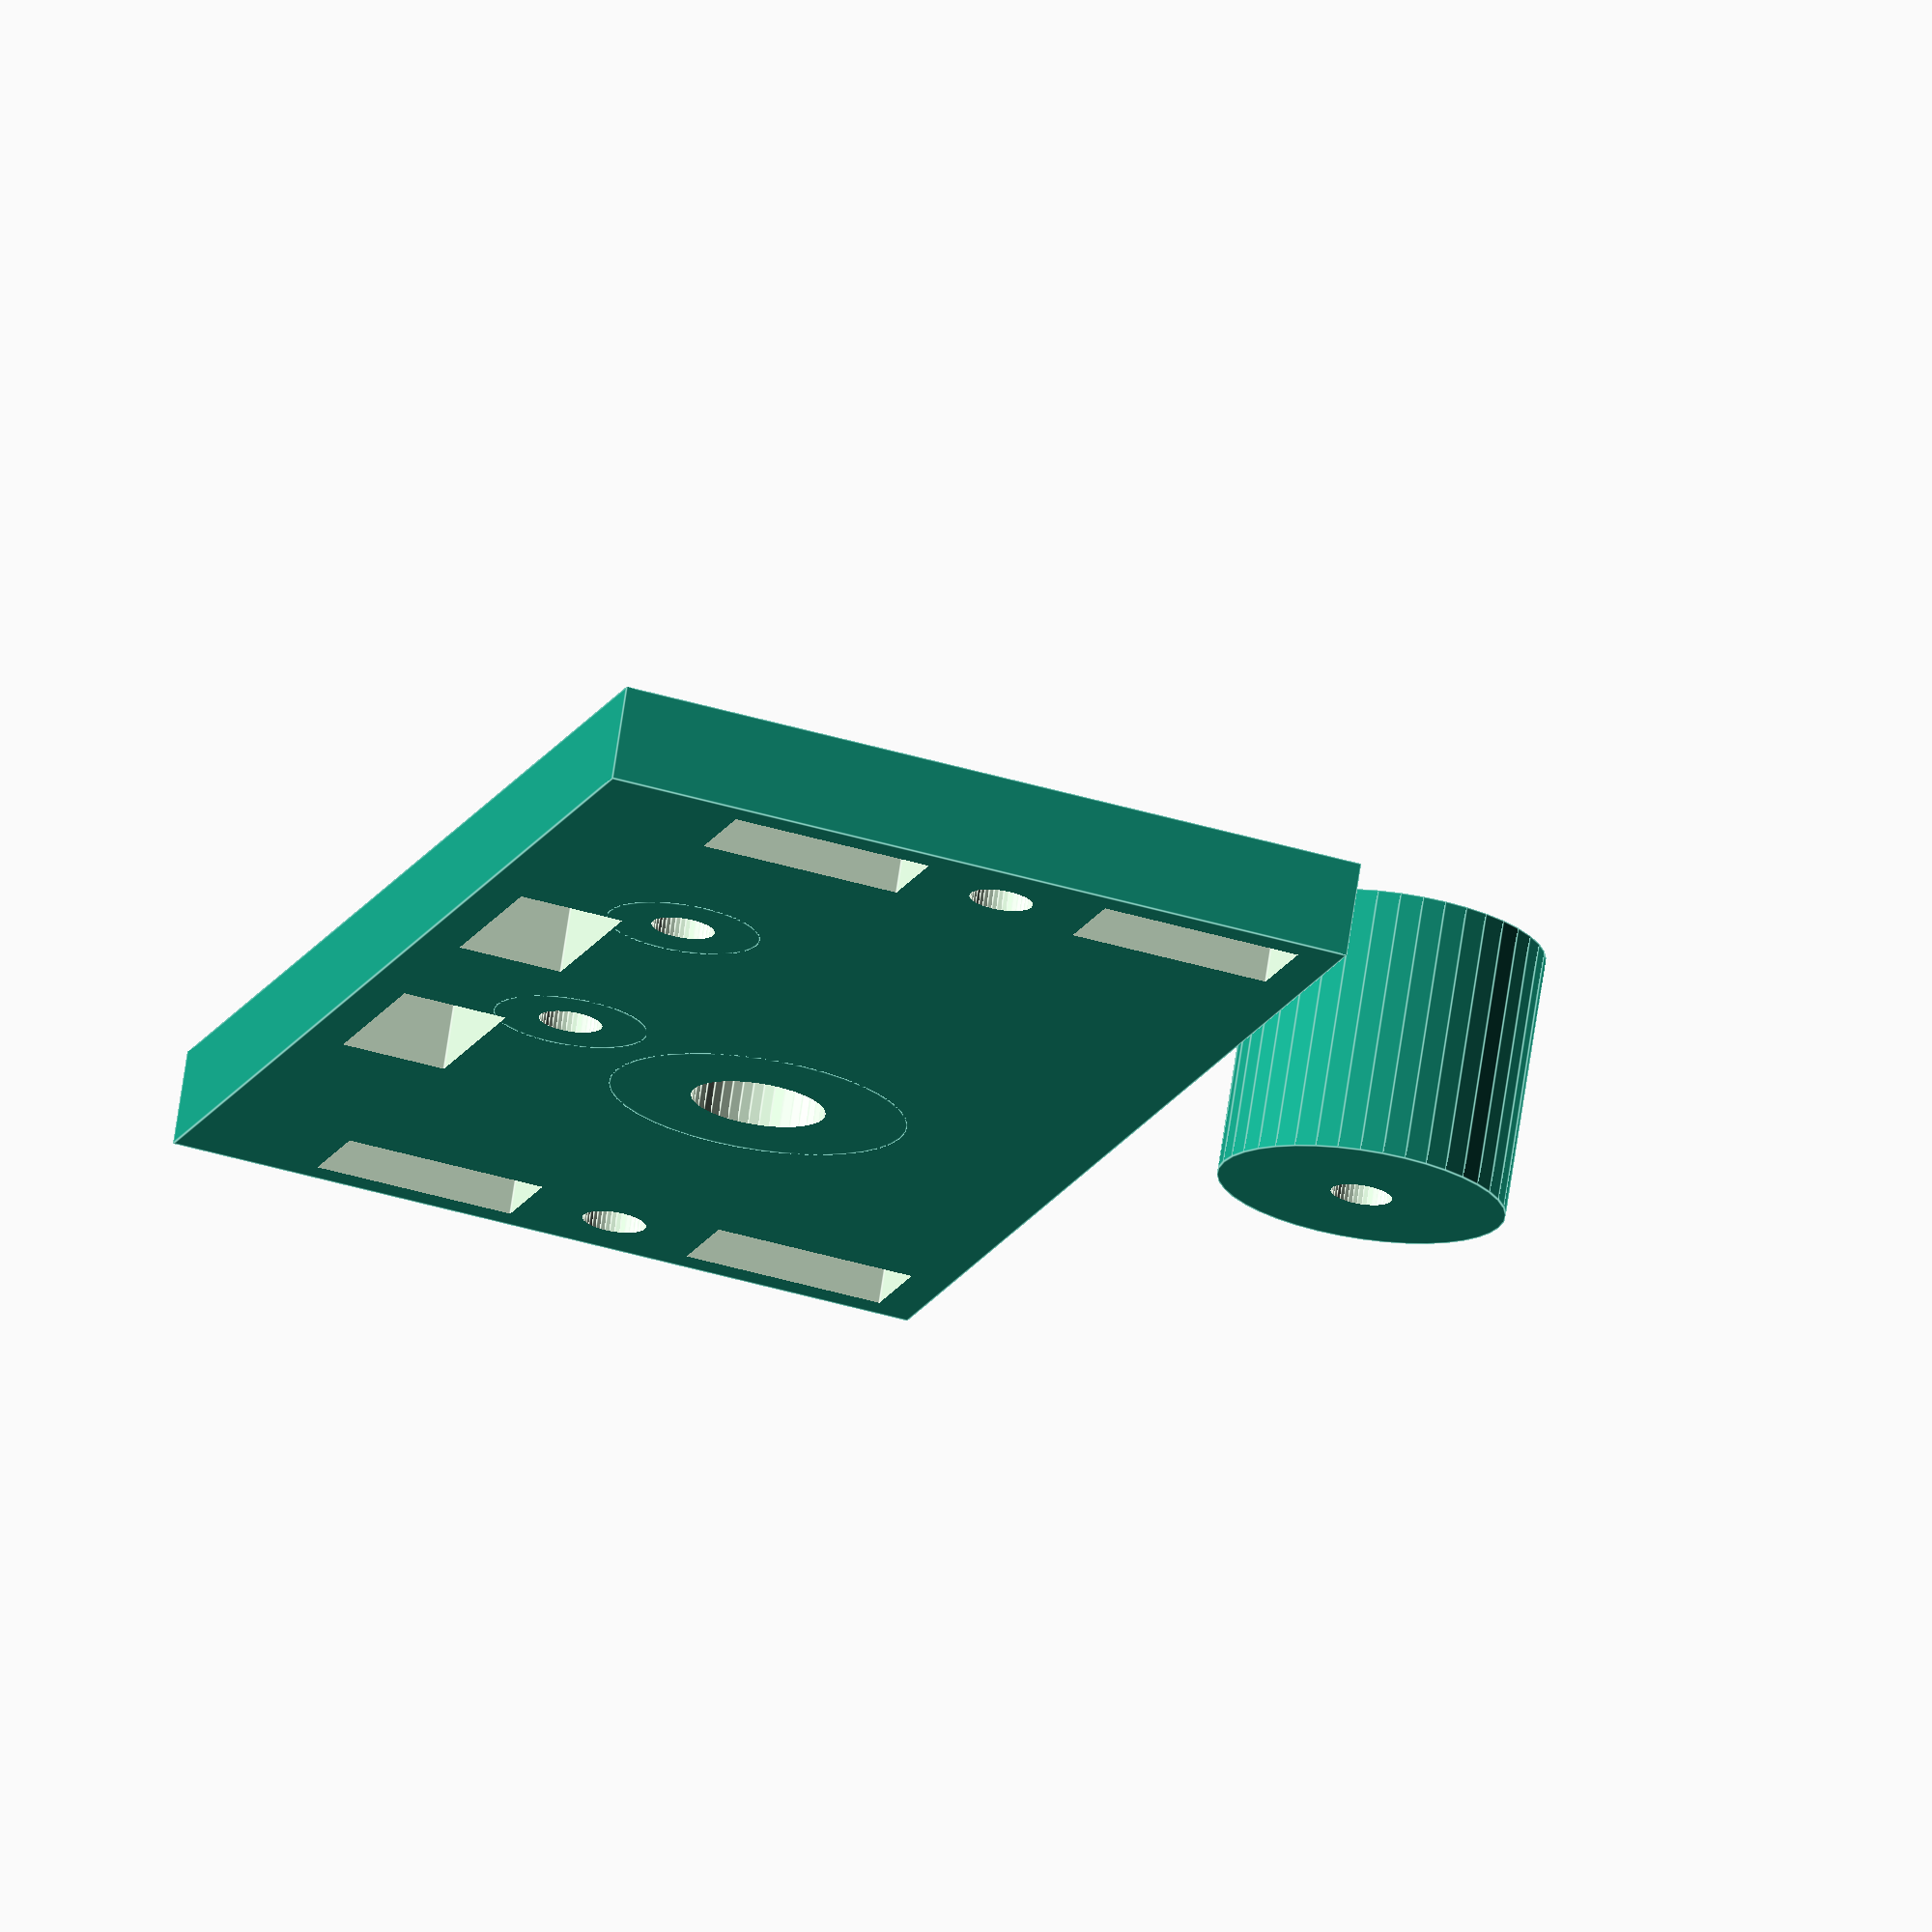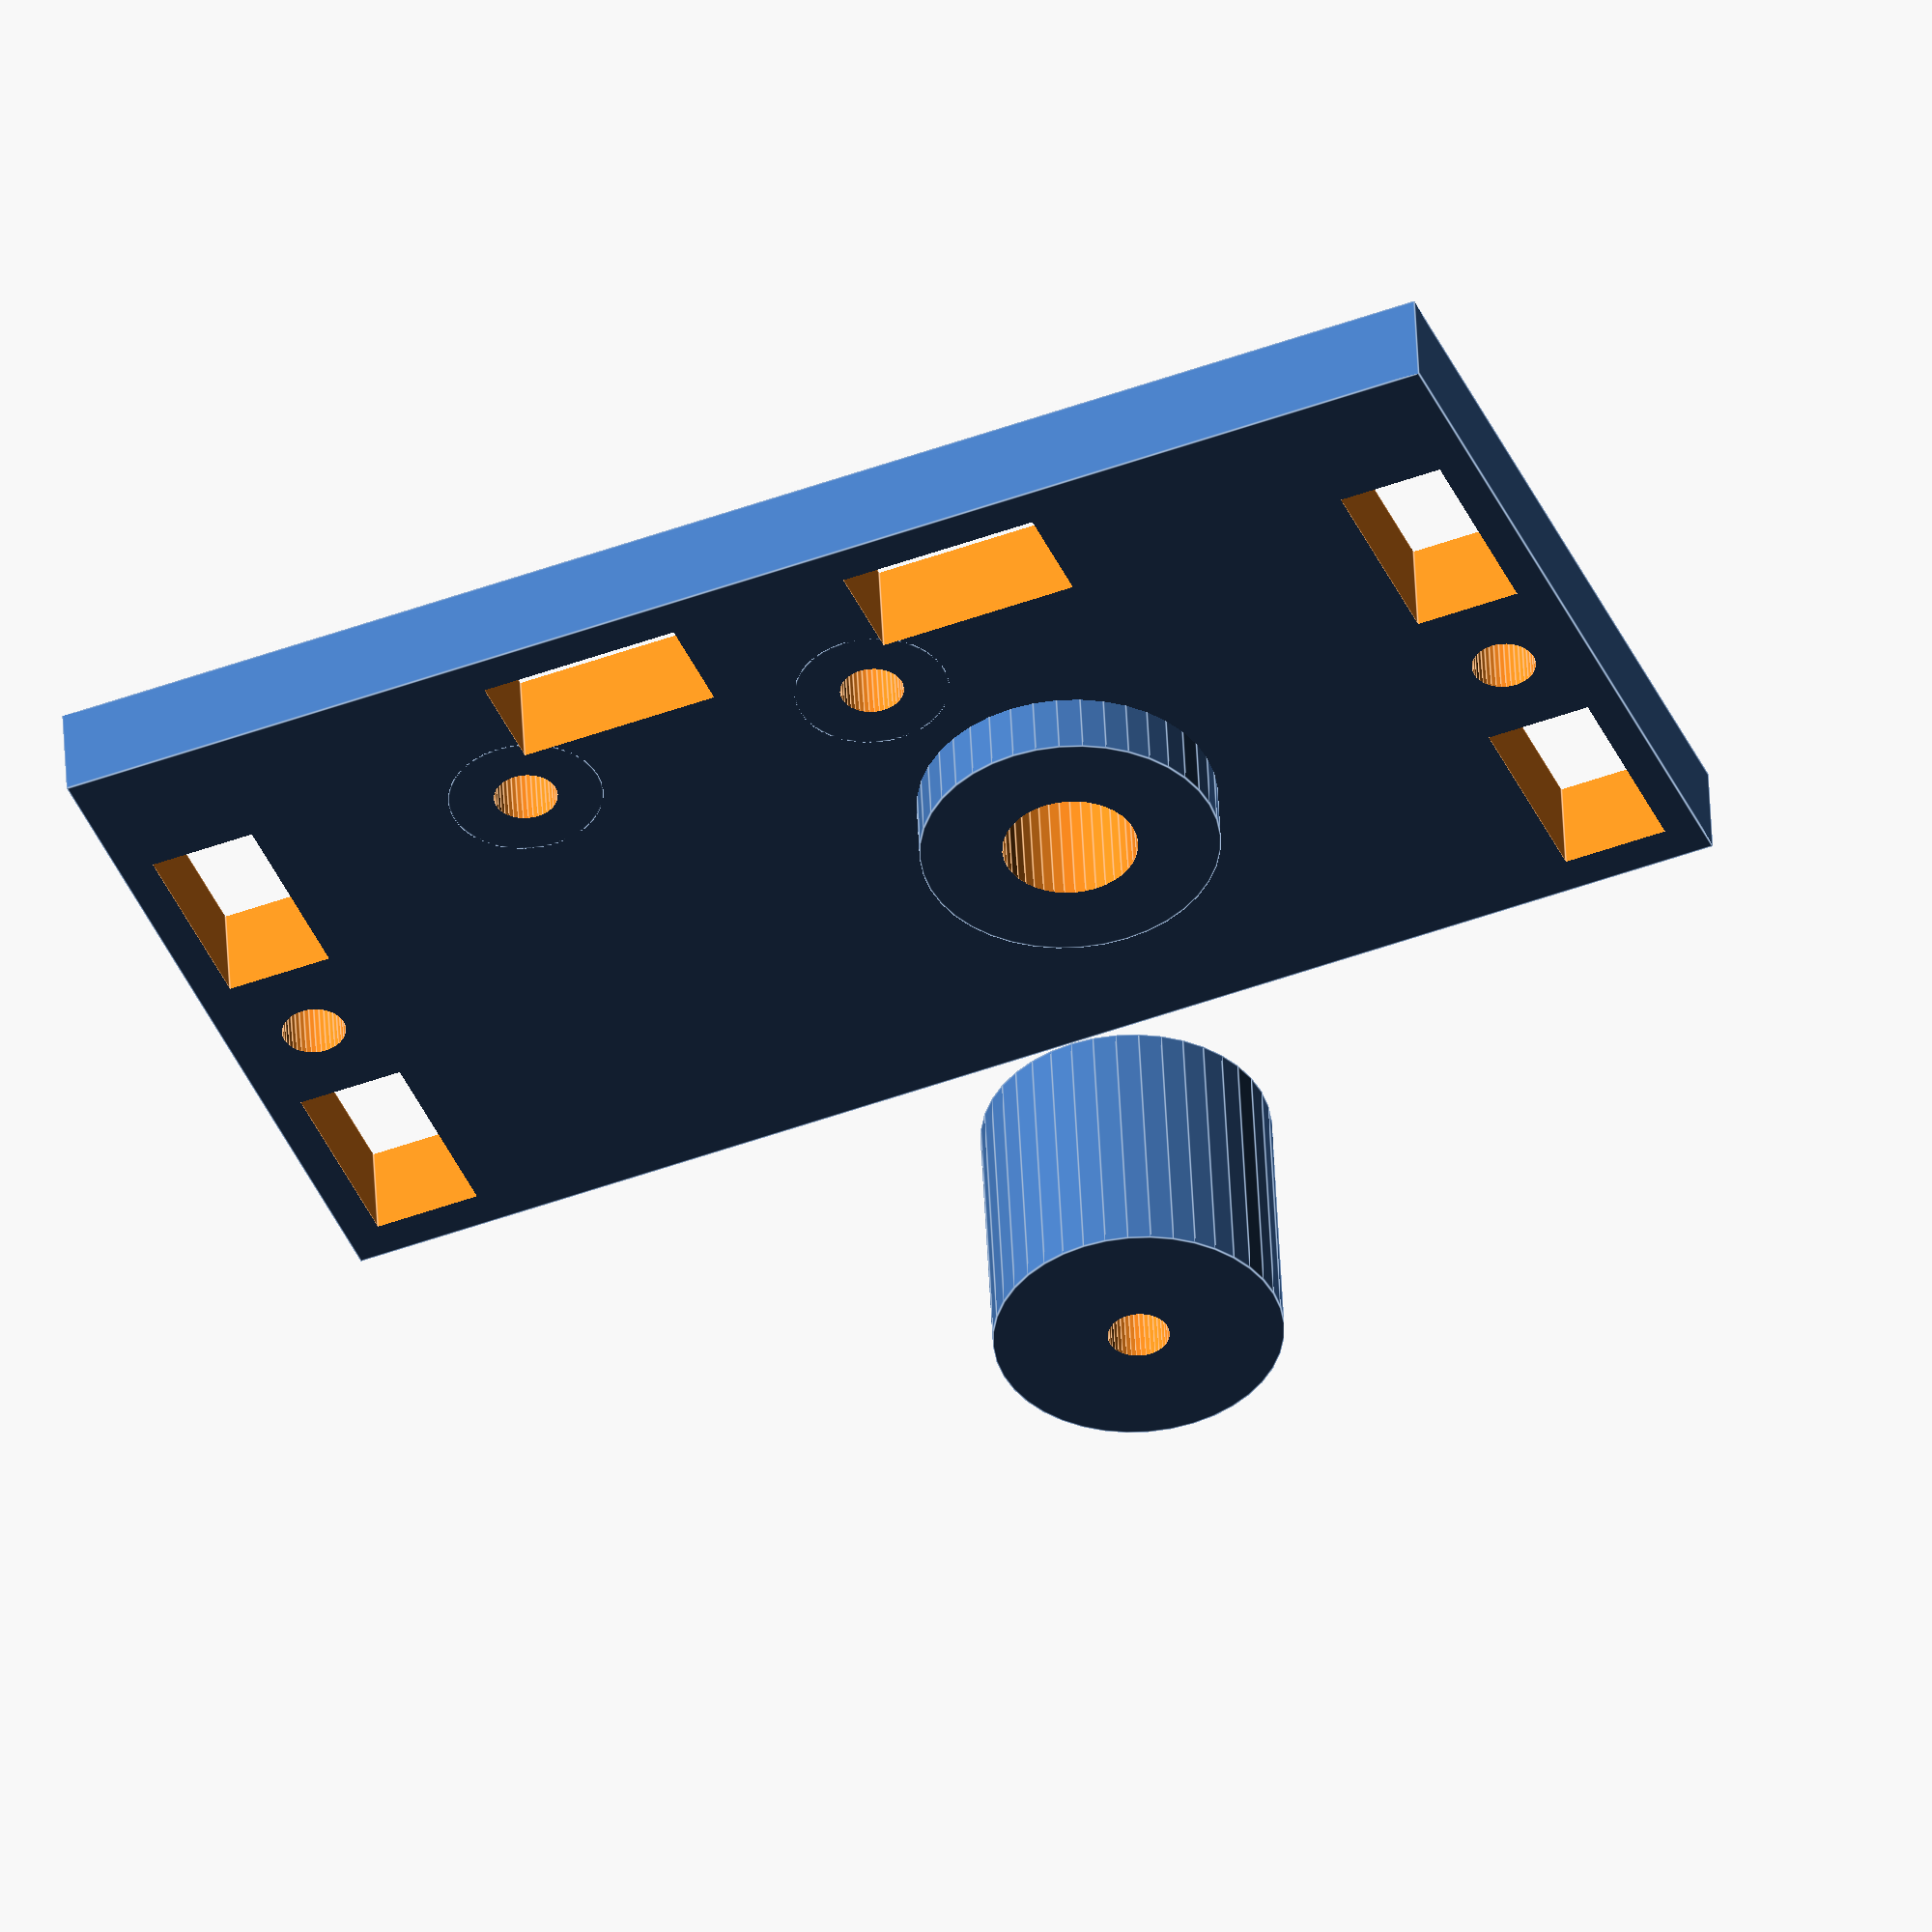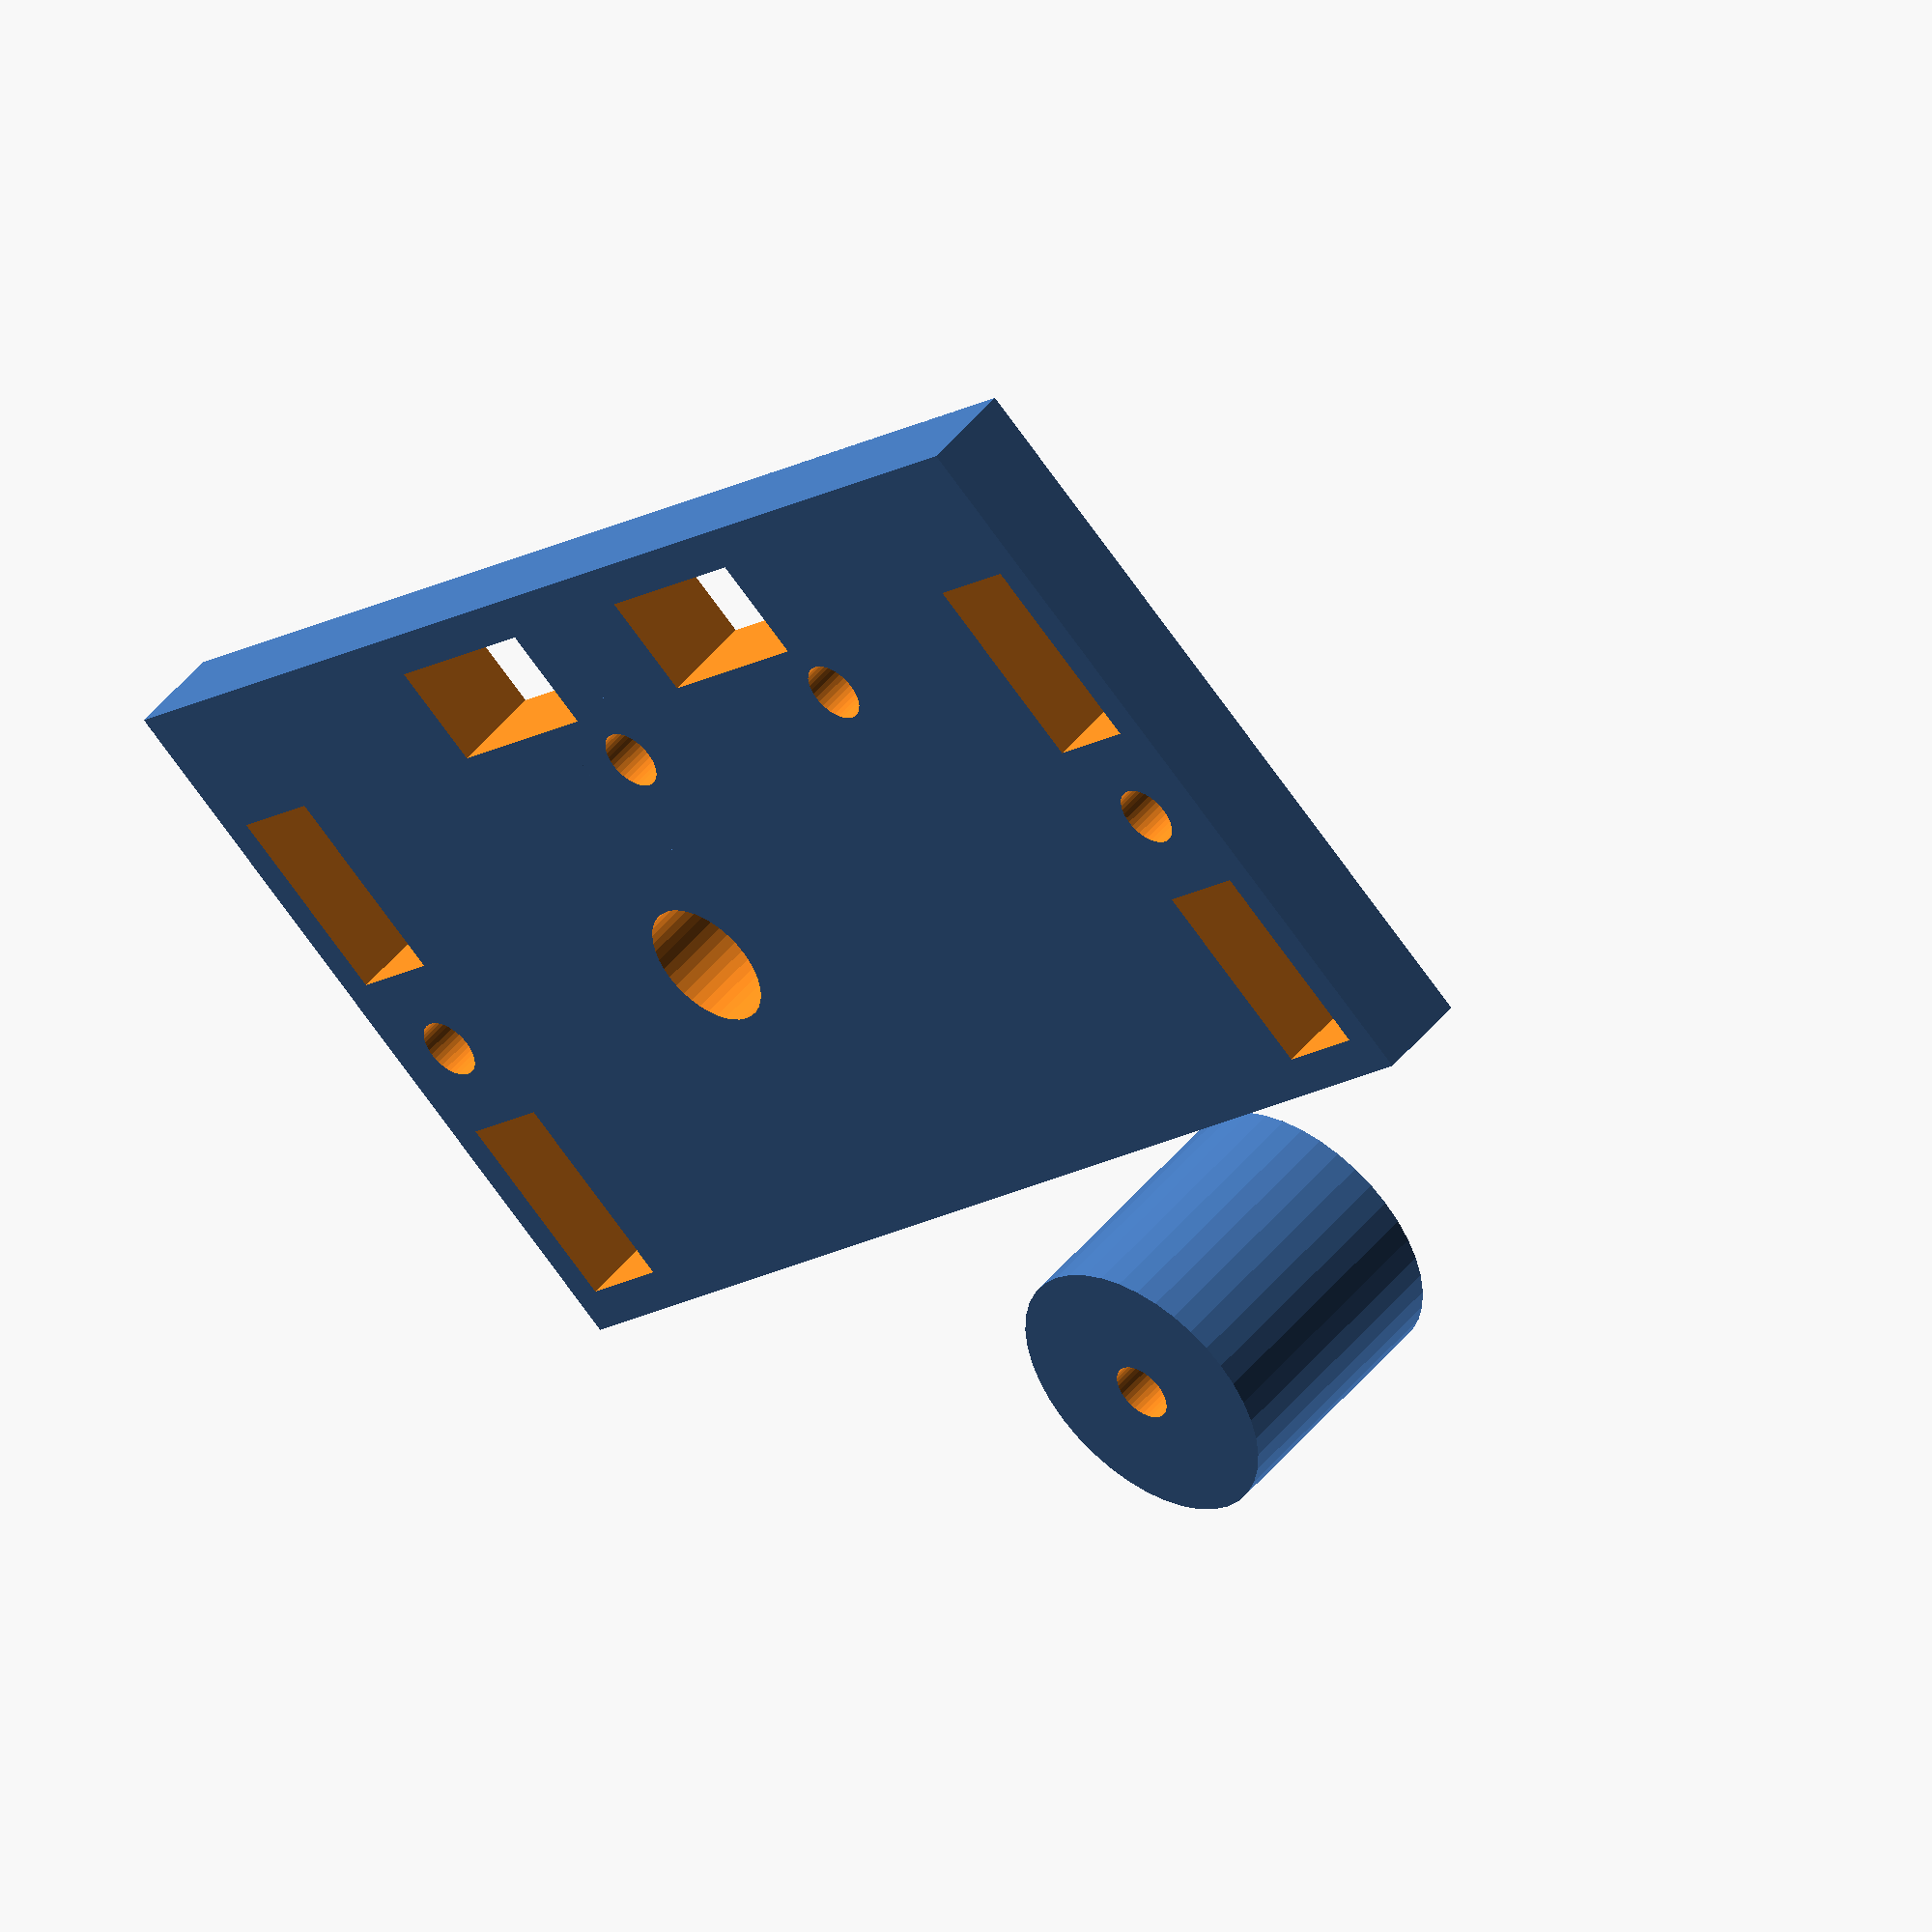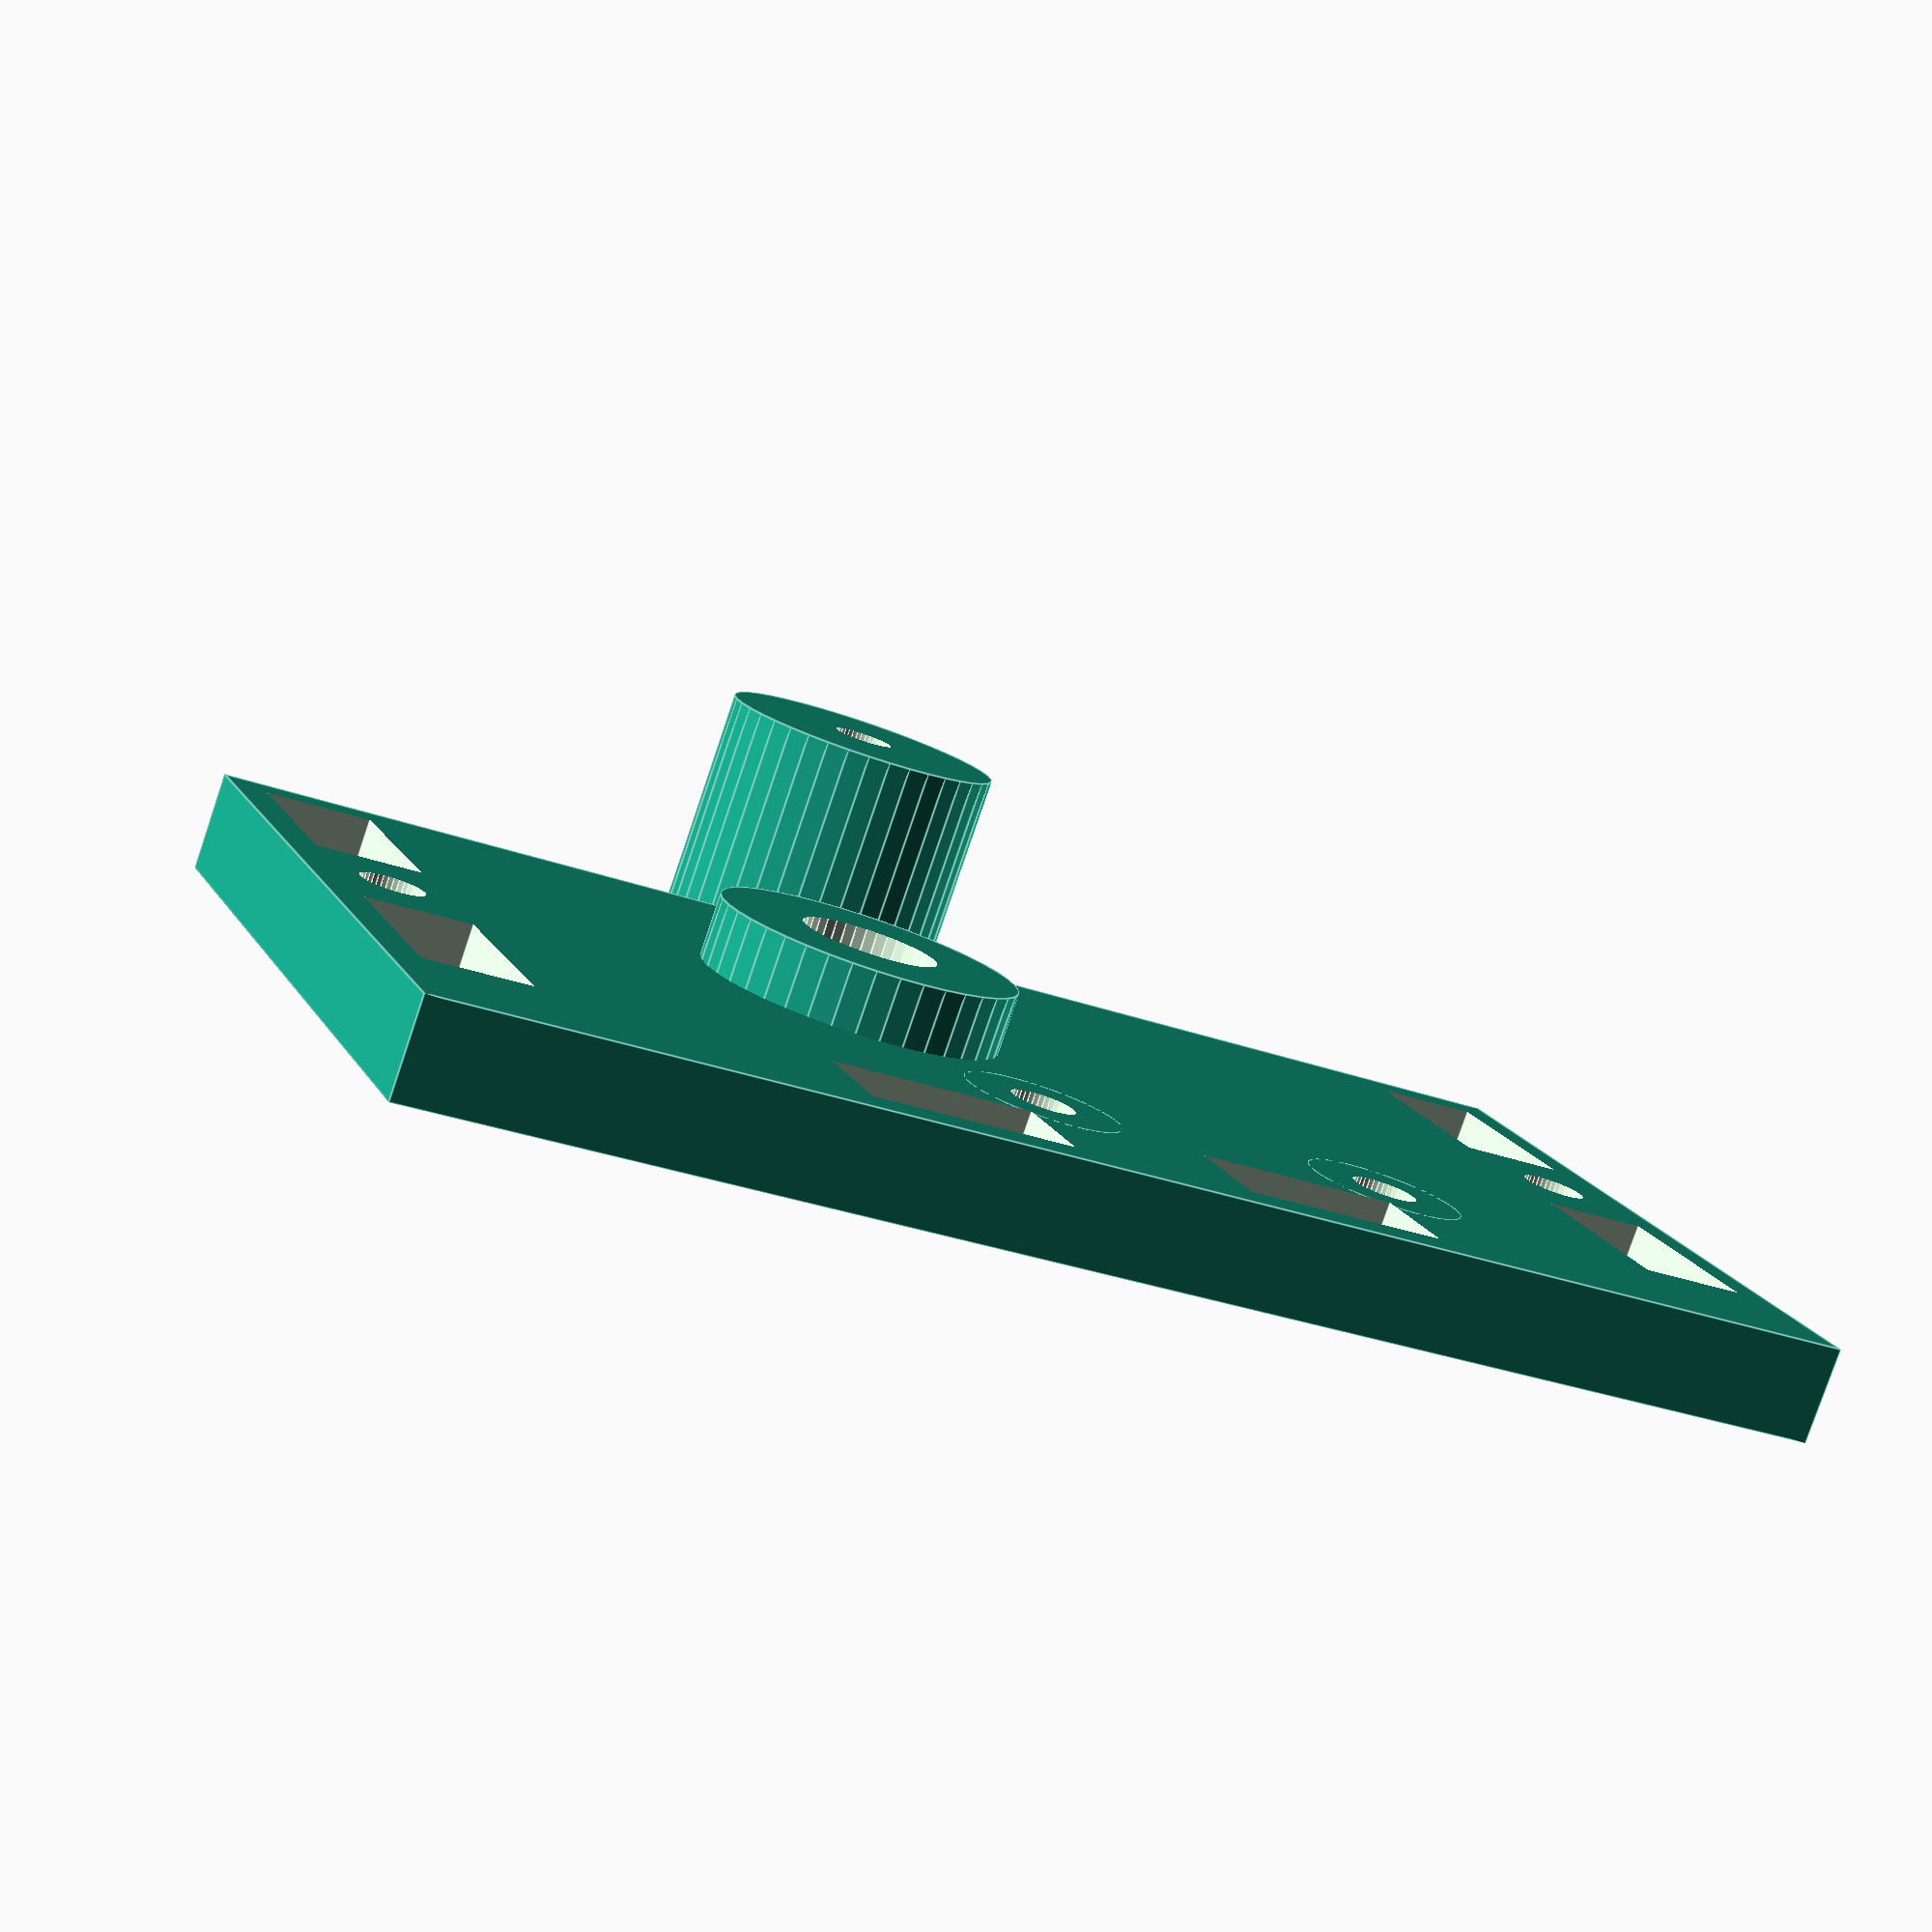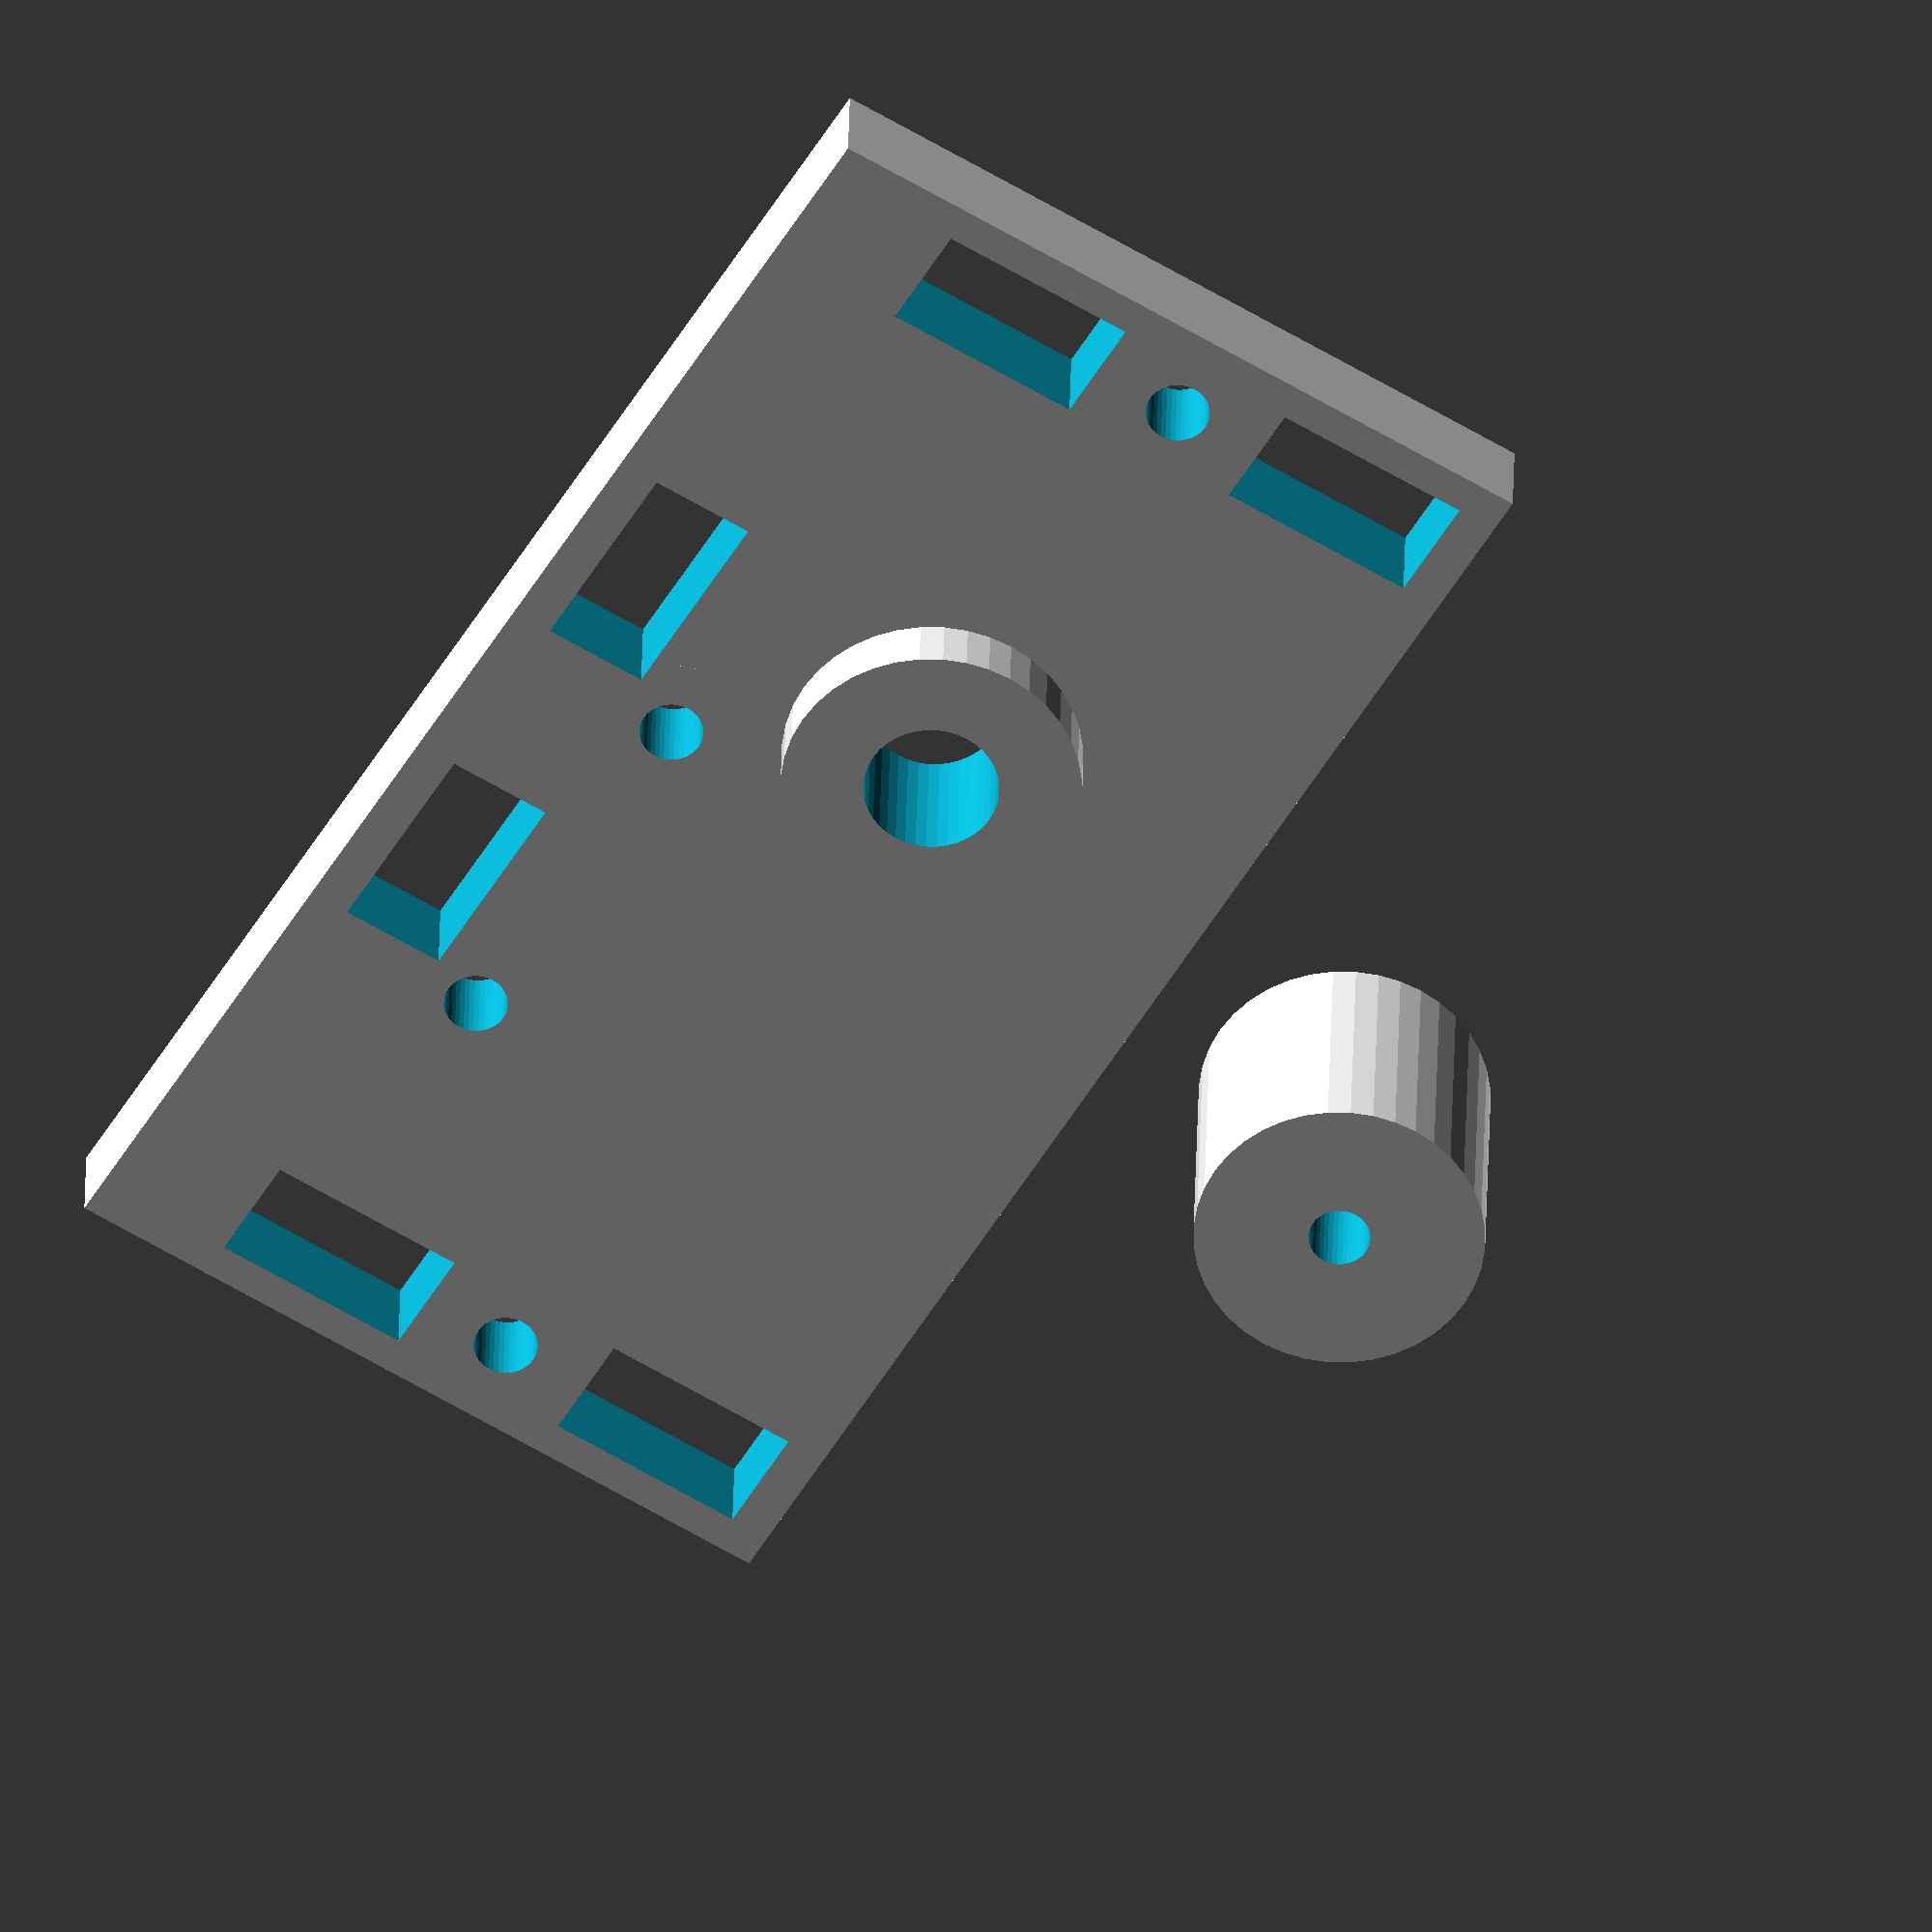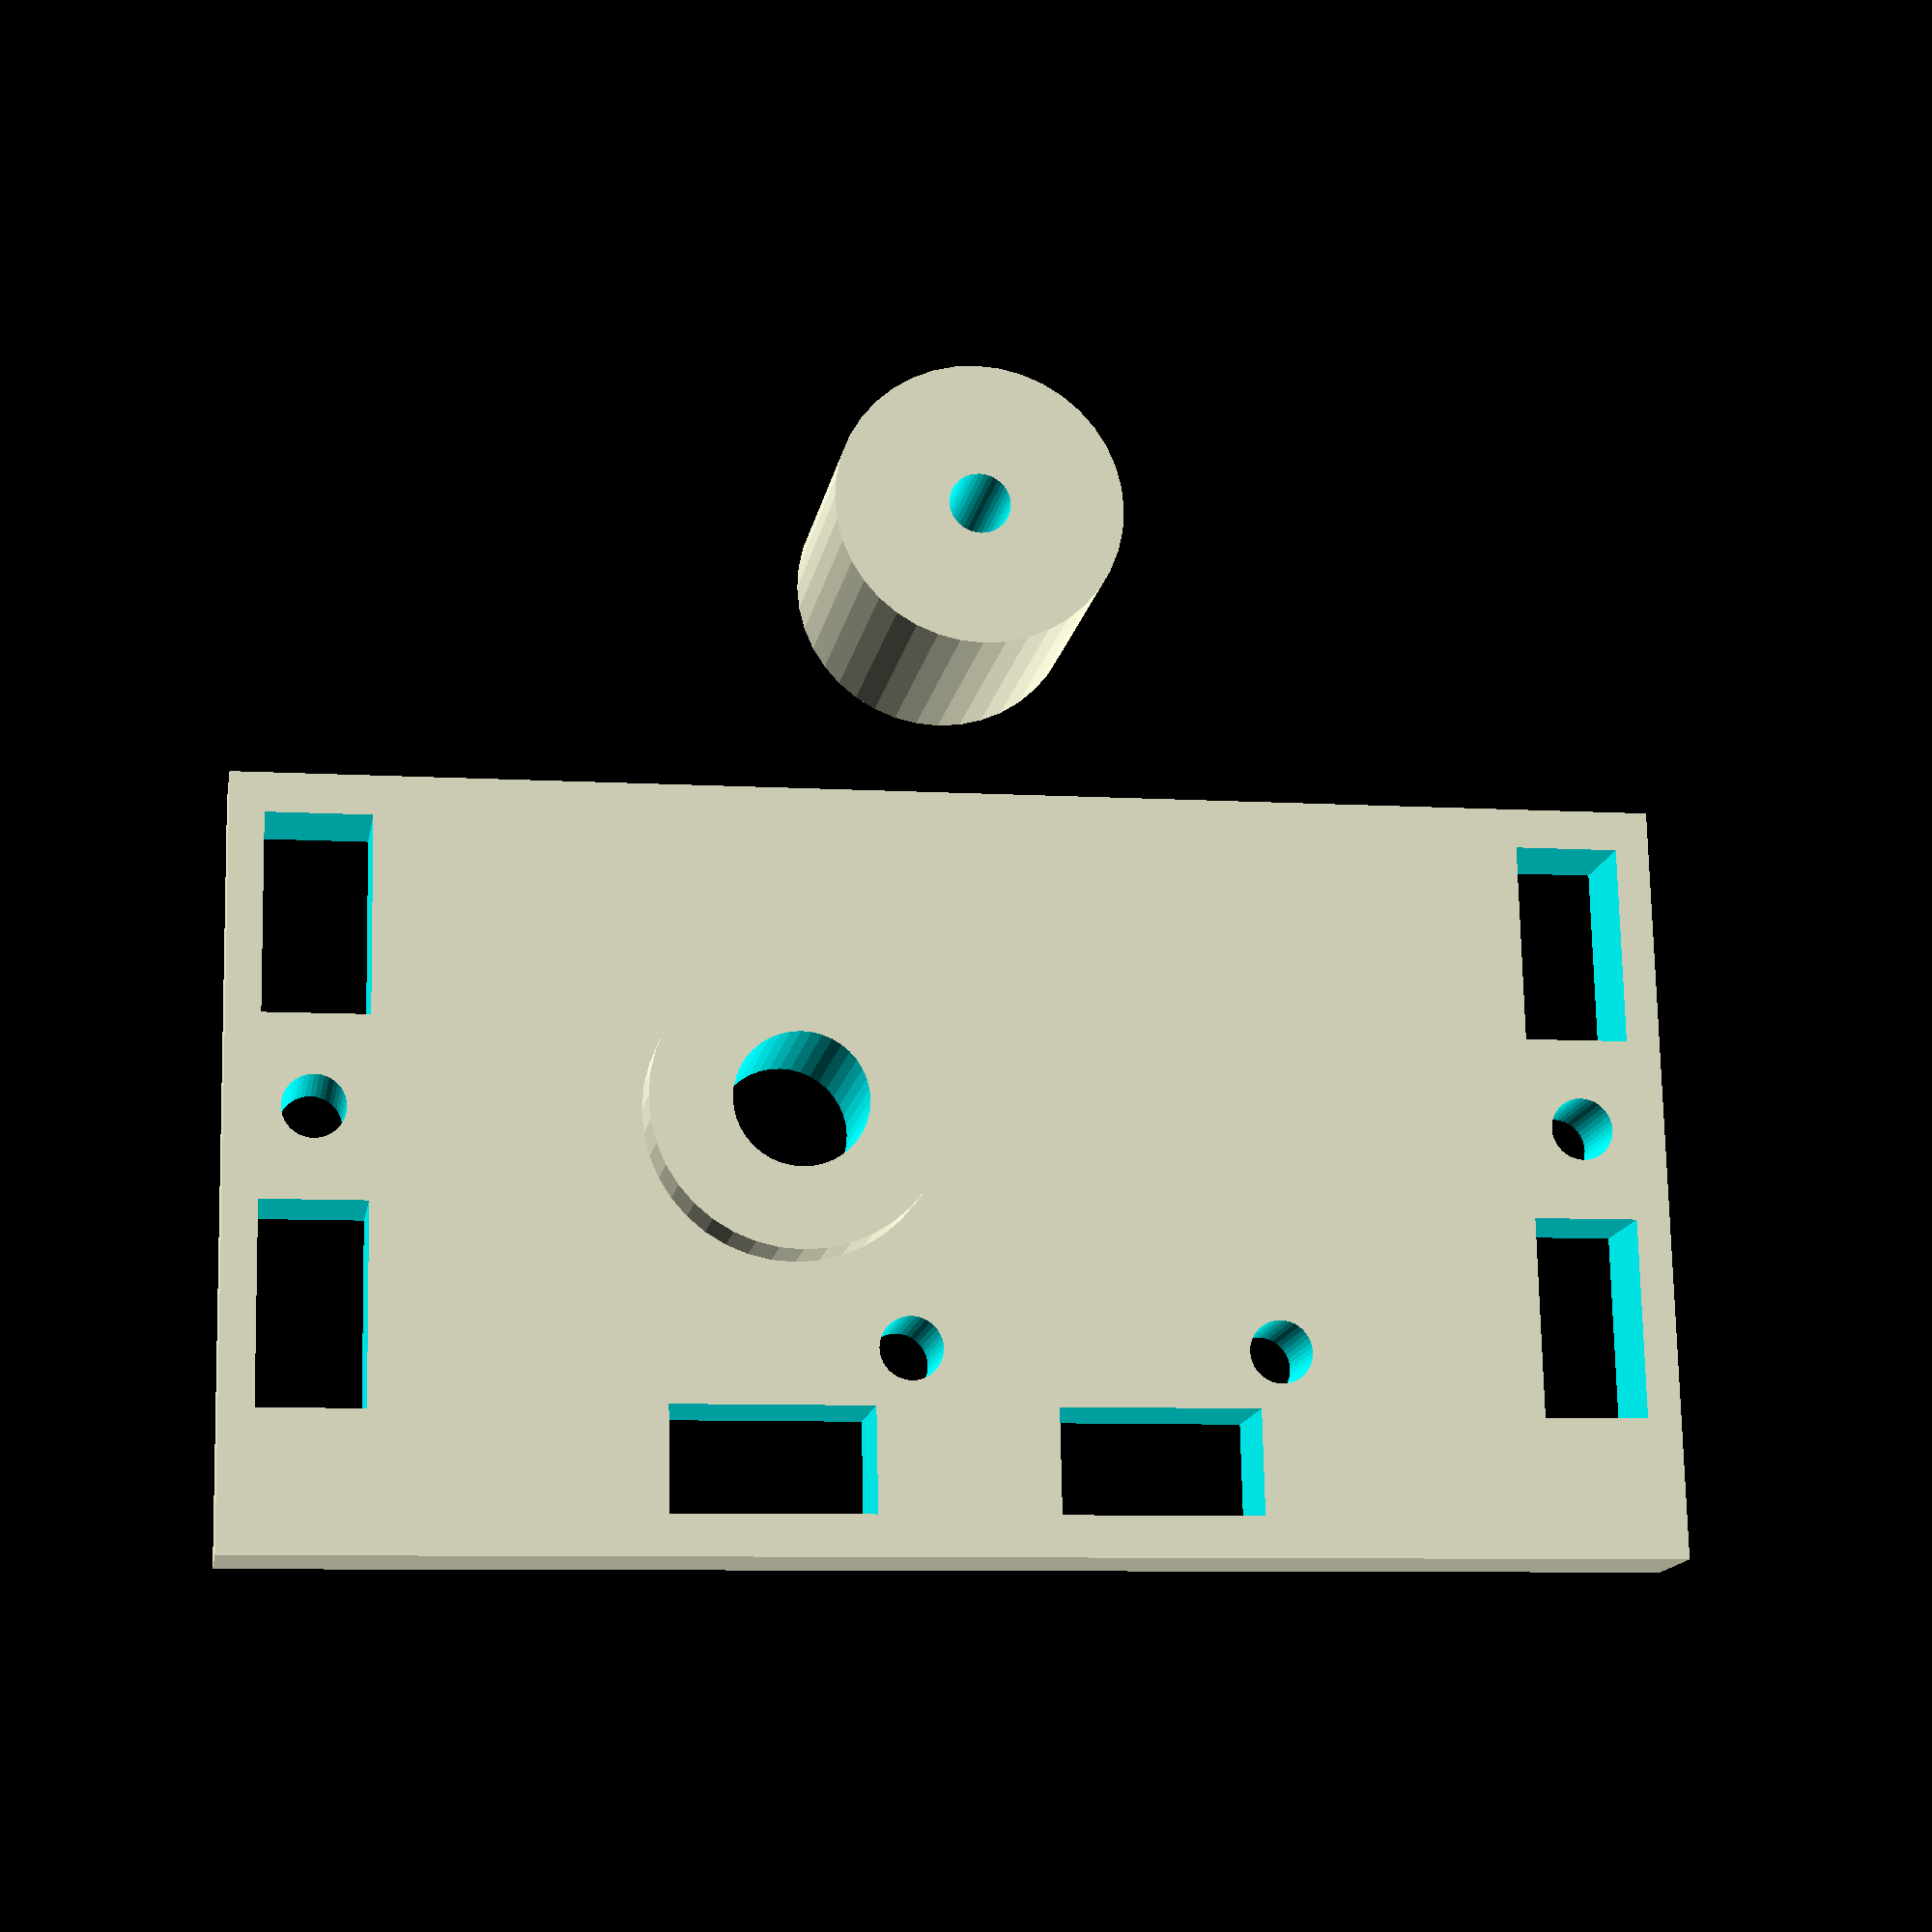
<openscad>
// License:  Creative Commons Attribtion-NonCommercial-ShareAlike
// http://creativecommons.org/licenses/by-nc-sa/3.0/legalcode
//
// Author: Jetty, 9th August, 2012
//
//
// X-Axis Idler Support Bracket for Thing-O-Matic

// Small changes by Aaron Ciuffo - aaron.ciuffo@gmail.com
// removed endstopSpacers to accomodate strain relief thing:
// http://www.thingiverse.com/thing:15489

manifoldCorrection = 0.1;
plateDimensions = [40, 75, 5];
squareHoleDimensionsSide = [10.5, 5.5, plateDimensions[2] + manifoldCorrection * 2];
squareHoleDimensionsEnd = [squareHoleDimensionsSide[1], squareHoleDimensionsSide[0], squareHoleDimensionsSide[2]];
hole1LocationX = 2.1;
hole2LocationX = 22.2;
holeSideLocationY = 1.8;
hole3LocationX = 32.35;
holeEndLocationY = 22.3;
boltHoleM3Radius = 3.3 / 2;
boltHoleM3SideLocationX = 15.75 + boltHoleM3Radius;
boltHoleM3SideLocationY = 2.85 + boltHoleM3Radius;
boltHoleM3EndLocationX = 27.75 + boltHoleM3Radius;
boltHoleM3EndLocationY1 = 33 + boltHoleM3Radius;
boltHoleM3EndLocationY2 = 52.2 + boltHoleM3Radius;
endstopSpacerRadius = 8 / 2;
endstopSpacerHeight = 0;
idlerRetainerOuterRadius = 15.5 / 2;
idlerRetainerInnerRadius = 7 / 2;
idlerRetainerHeight = 3.2;
idlerRetainerLocationX = 17.3;
idlerRetainerLocationY = 28.75;
boltSupportInnerRadius = 3.2 / 2;
boltSupportHeight = 14;
boltSupportOuterRadius = 15 / 2;

$fn = 40;

idlerPlate();
translate( [-(plateDimensions[0] / 2 + idlerRetainerOuterRadius + 5), 0, 0] )
	boltSupport();


module boltSupport()
{
	difference()
	{
		cylinder( r = boltSupportOuterRadius, h = boltSupportHeight );
		translate( [0, 0, -manifoldCorrection] )
			cylinder( r = boltSupportInnerRadius, h = boltSupportHeight + manifoldCorrection * 2 );
	}
}



module idlerPlate()
{
	translate( [-plateDimensions[0] / 2, -plateDimensions[1] / 2, 0] )
	{
		difference()
		{
			//The main plate
			union()
			{
				cube( plateDimensions );

				//Add the end stop spacers
				translate( [boltHoleM3EndLocationX, boltHoleM3EndLocationY1, 0] )
					cylinder( r = endstopSpacerRadius, h = endstopSpacerHeight + plateDimensions[2] );
				translate( [boltHoleM3EndLocationX, boltHoleM3EndLocationY2, 0] )
					cylinder( r = endstopSpacerRadius, h = endstopSpacerHeight + plateDimensions[2] );	
	
				//Add the idler bolt retainer
				translate( [idlerRetainerLocationX, idlerRetainerLocationY, 0] )
					cylinder( r = idlerRetainerOuterRadius, h = idlerRetainerHeight + plateDimensions[2] );
			}

			//Remove holes
			translate( [0, 0, -manifoldCorrection] )
			{
				//Side Square Holes (1 and 2)
				for ( x = [hole1LocationX, hole2LocationX] )
				{
					translate( [x, holeSideLocationY, 0] )
						cube( squareHoleDimensionsSide );
					translate( [x, plateDimensions[1] - (holeSideLocationY + squareHoleDimensionsSide[1]), 0] 	)
						cube( squareHoleDimensionsSide );
				}

				//End Square Holes (3)
				translate( [hole3LocationX, holeEndLocationY, 0] )
					cube( squareHoleDimensionsEnd );
				translate( [hole3LocationX, plateDimensions[1] - (holeEndLocationY + squareHoleDimensionsEnd[1]), 0] )
					cube( squareHoleDimensionsEnd );

				//Side Bolt Holes
				translate( [boltHoleM3SideLocationX, boltHoleM3SideLocationY, 0] )
					cylinder( r = boltHoleM3Radius, h = plateDimensions[2] + manifoldCorrection * 2 );
				translate( [boltHoleM3SideLocationX, plateDimensions[1] - boltHoleM3SideLocationY, 0] )
					cylinder( r = boltHoleM3Radius, h = plateDimensions[2] + manifoldCorrection * 2 );	

				//Endstop Bolt Holes
				translate( [boltHoleM3EndLocationX, boltHoleM3EndLocationY1, 0] )
					cylinder( r = boltHoleM3Radius, h = plateDimensions[2] + endstopSpacerHeight + manifoldCorrection * 2 );
				translate( [boltHoleM3EndLocationX, boltHoleM3EndLocationY2, 0] )
					cylinder( r = boltHoleM3Radius, h = plateDimensions[2] + endstopSpacerHeight + manifoldCorrection * 2 );

				//Idler hole
				translate( [idlerRetainerLocationX, idlerRetainerLocationY, 0] )
					cylinder( r = idlerRetainerInnerRadius, h = idlerRetainerHeight + plateDimensions[2] + manifoldCorrection * 2 );

			}
		}
	}
}
</openscad>
<views>
elev=287.9 azim=342.3 roll=188.5 proj=o view=edges
elev=132.0 azim=67.8 roll=182.6 proj=o view=edges
elev=311.6 azim=317.2 roll=217.1 proj=o view=wireframe
elev=80.6 azim=68.3 roll=341.2 proj=p view=edges
elev=328.9 azim=211.5 roll=1.1 proj=o view=solid
elev=194.9 azim=268.8 roll=189.8 proj=p view=solid
</views>
